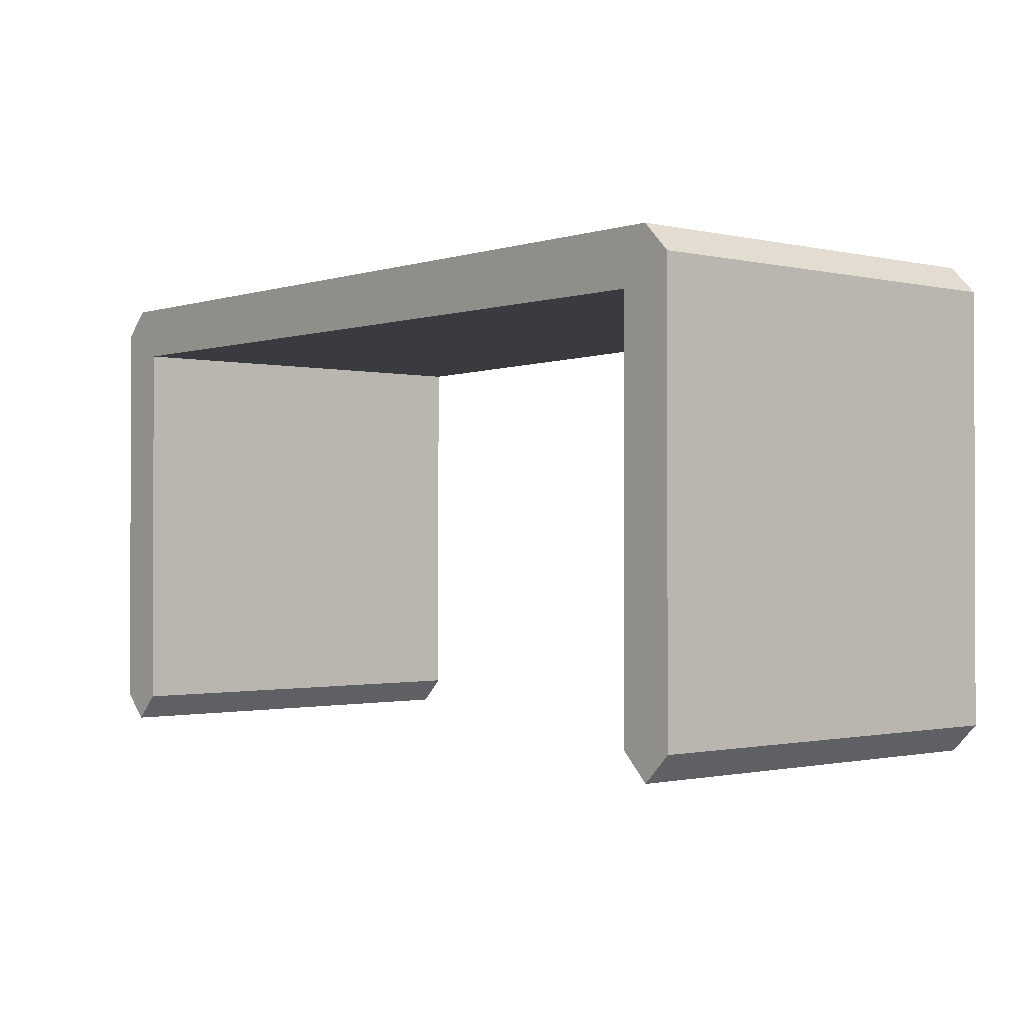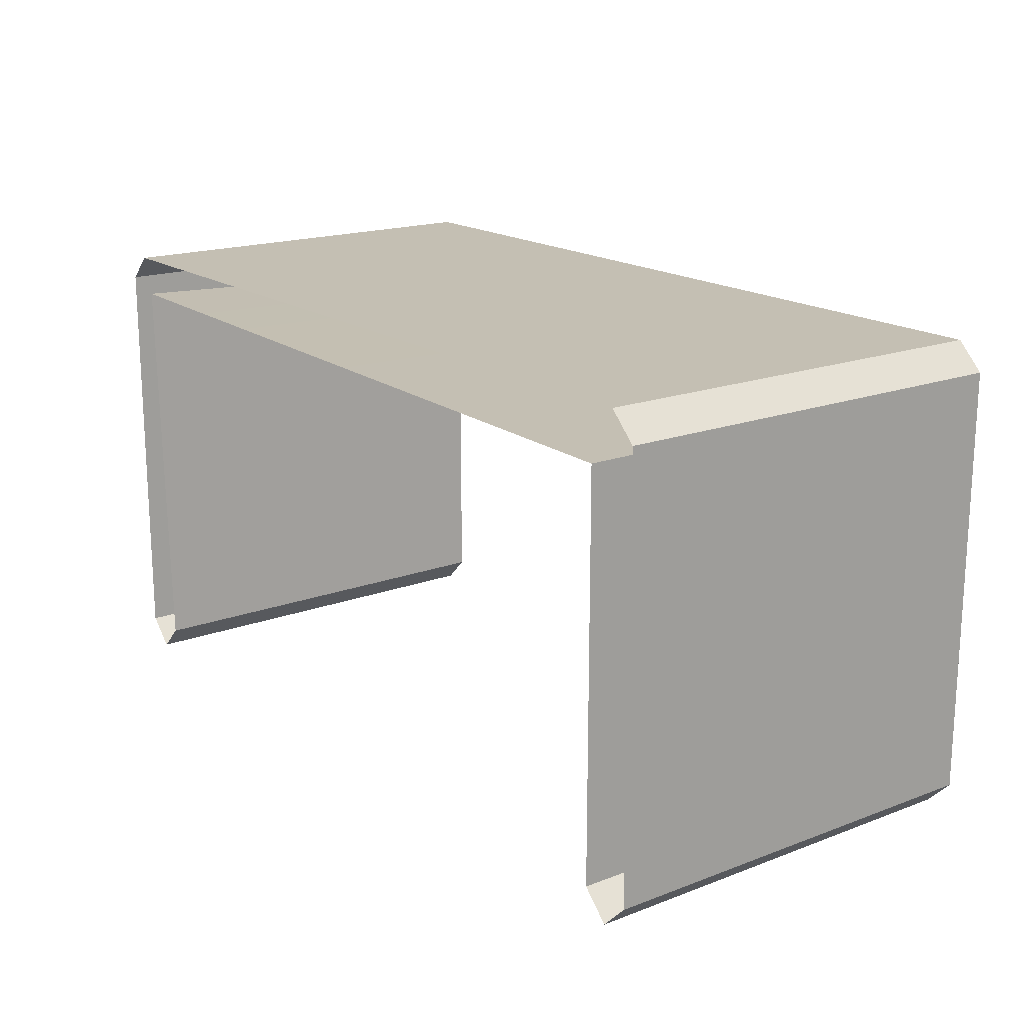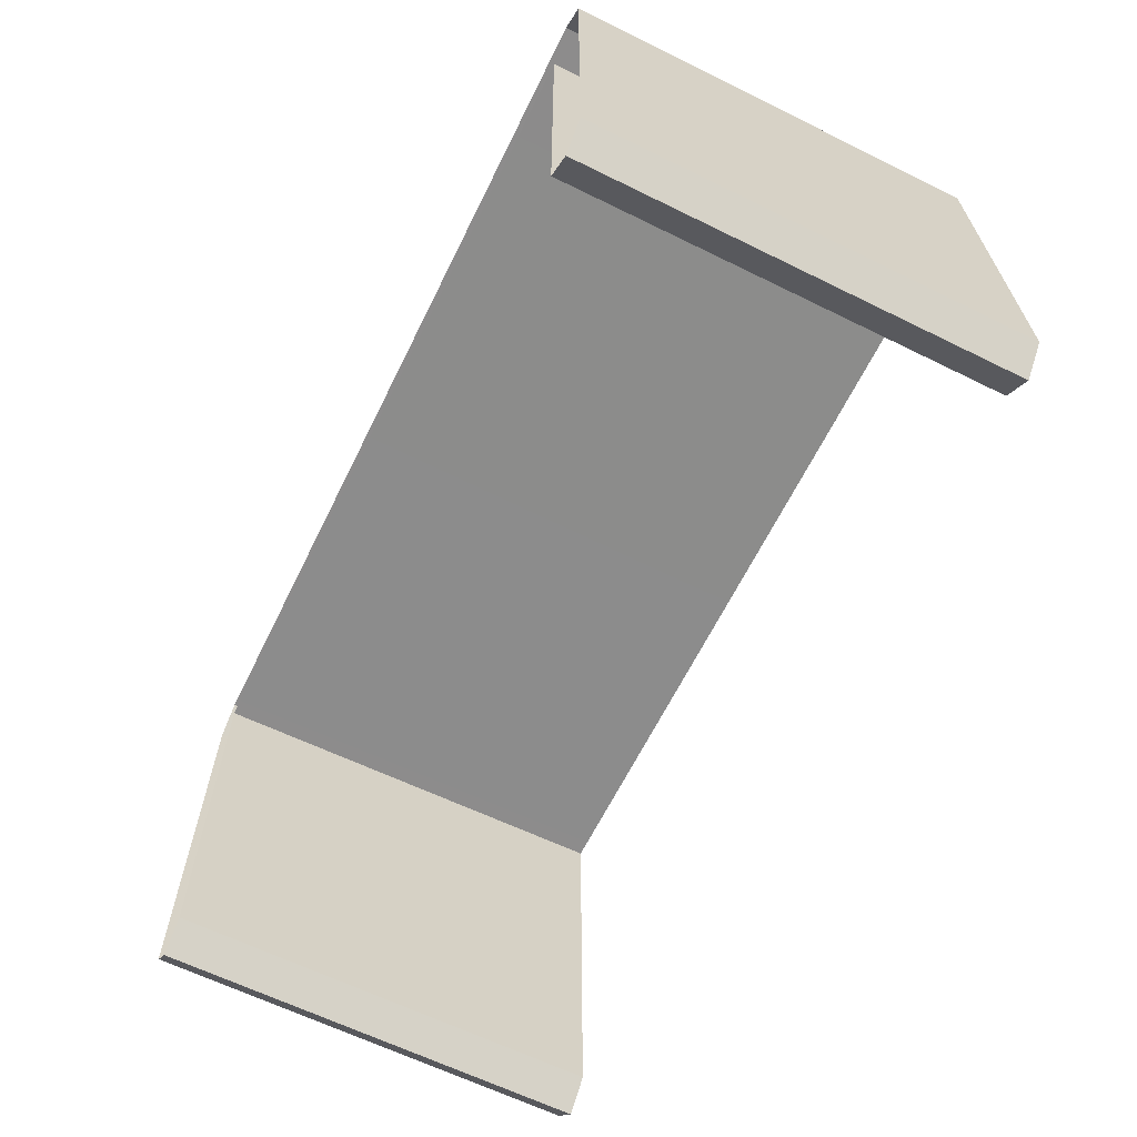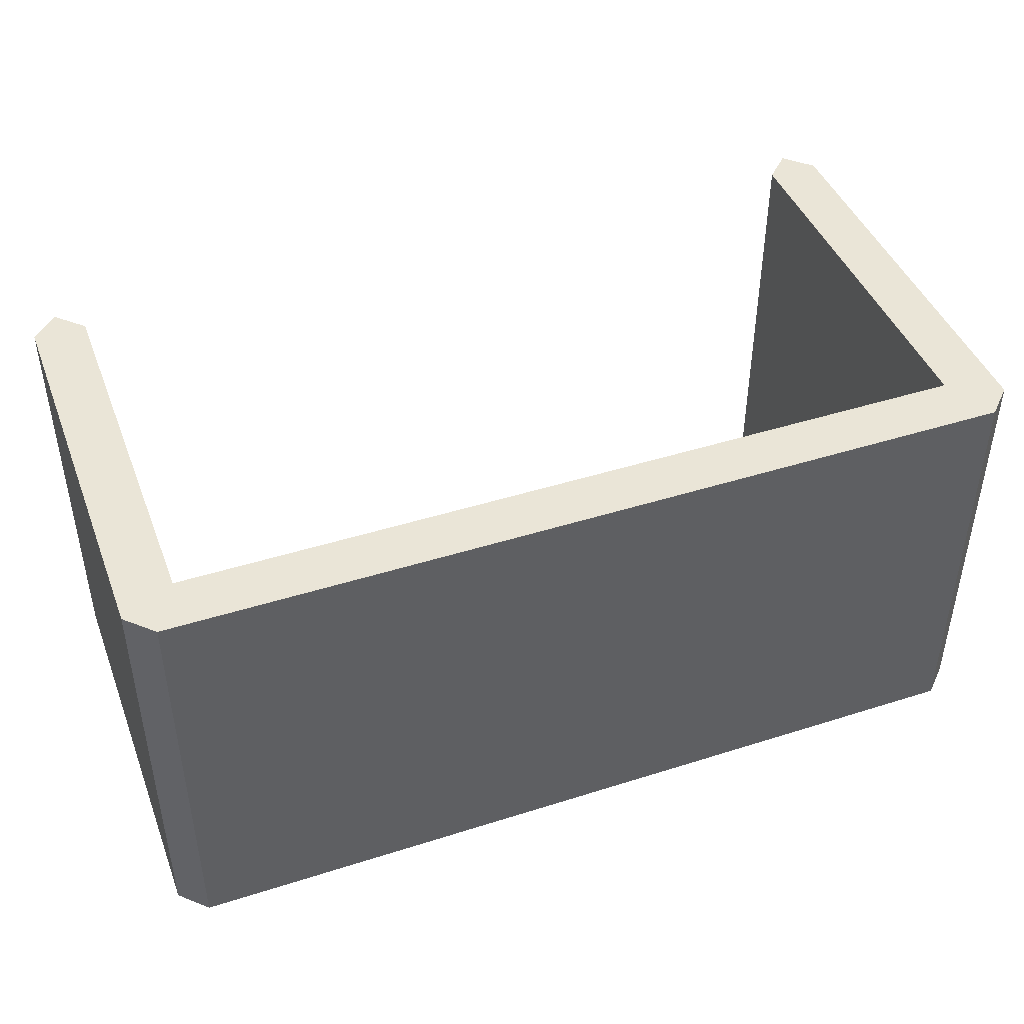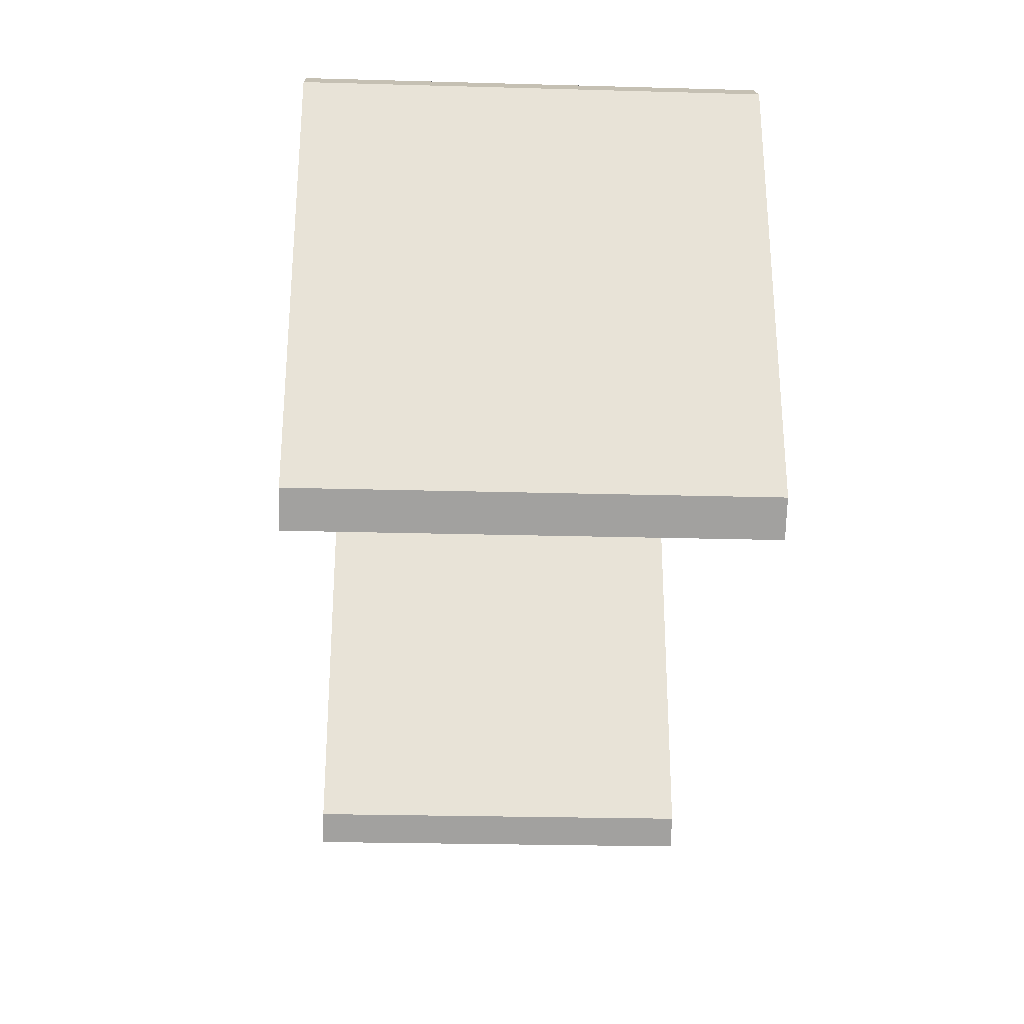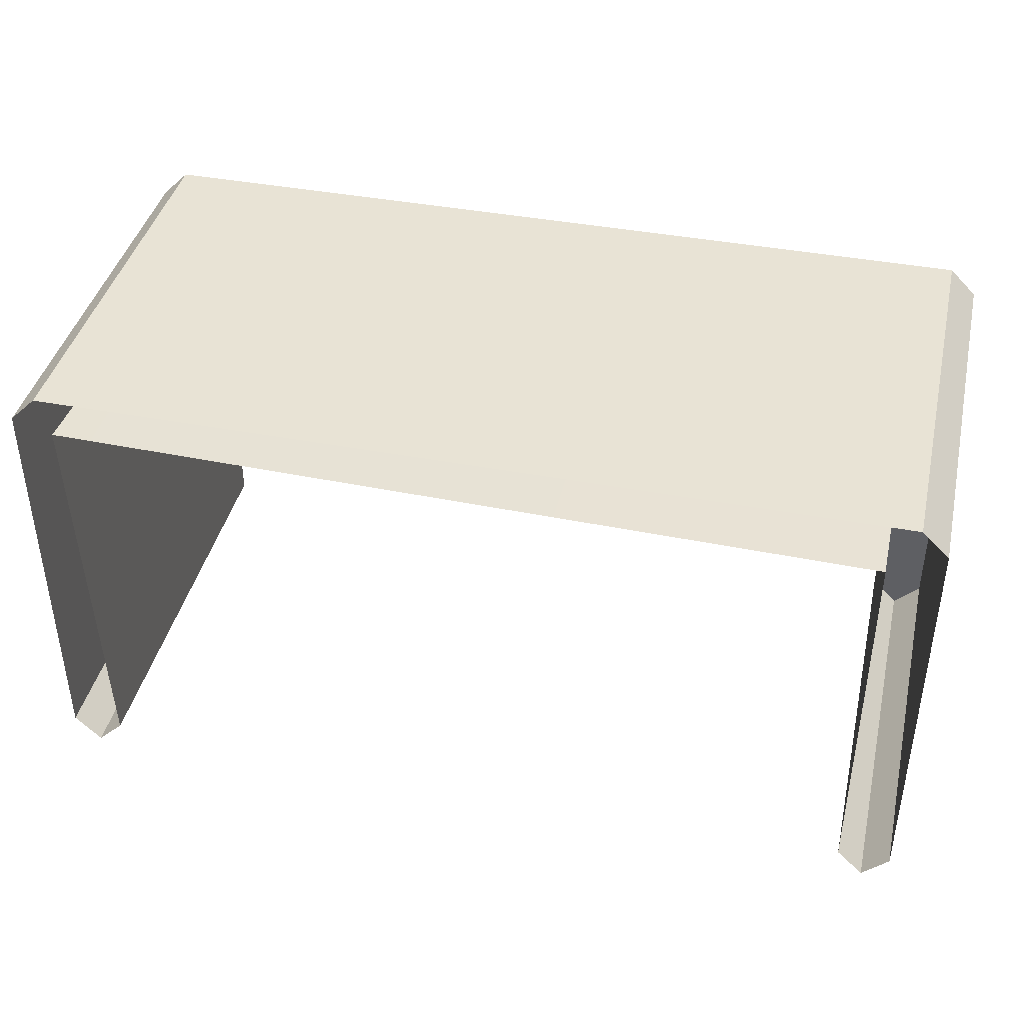
<metadata>
{"format":"obj","ext":"obj","renderer":"f3d","projection":"perspective","resolution":1024,"background":"white","views":[{"elev":-1.0,"azim":-130.4,"up":"+Z"},{"elev":17.7,"azim":53.4,"up":"+Z"},{"elev":-64.3,"azim":63.7,"up":"+Z"},{"elev":44.1,"azim":-20.4,"up":"+Y"},{"elev":-27.1,"azim":-92.4,"up":"+Z"},{"elev":41.0,"azim":13.0,"up":"+Z"}]}
</metadata>
<code>
g default
v -937 1000 -192.1
v 1063 -0 -127.7
v 1000 -0 -65.21
v 1000 -0 -1191
v 1001 1000 -1191
v 937.9 0 -1128
v 937.9 1000 -1128
v 1000 1000 -64.93
v 937.9 1000 -192.1
v 1063 1000 -127.5
v 1063 1000 -1128
v 1063 0 -1128
v 937.9 0 -192.1
v -1062 -0 -127.7
v -1062 1000 -127.7
v -999.7 -0 -65.15
v -999.7 1000 -65.15
v -999.4 -0 -1191
v -999.4 1000 -1191
v -1062 0 -1129
v -1062 1000 -1129
v -936.8 0 -1129
v -936.8 1000 -1129
v -968.4 1e-06 -158.9
v 0.275 -0 -65.18
v 0.4 1000 -65.04
v 0.4844 1000 -192.1
v -15.24 0 -175.5
g Wall_C
f 5 4 6 7
f 8 10 9
f 11 9 10
f 7 9 11
f 5 7 11
f 2 12 11 10
f 4 5 12
f 11 12 5
f 6 13 9 7
f 15 17 1
f 19 18 20 21
f 17 1 15
f 23 15 1
f 21 15 23
f 19 21 23
f 24 22 23 1
f 22 18 19 23
f 20 14 15 21
f 16 25 26 17
f 8 3 2 10
f 15 14 16 17
f 27 28 24 1
f 26 27 1 17
f 26 25 3 8
f 8 9 27 26
f 9 13 28 27

</code>
